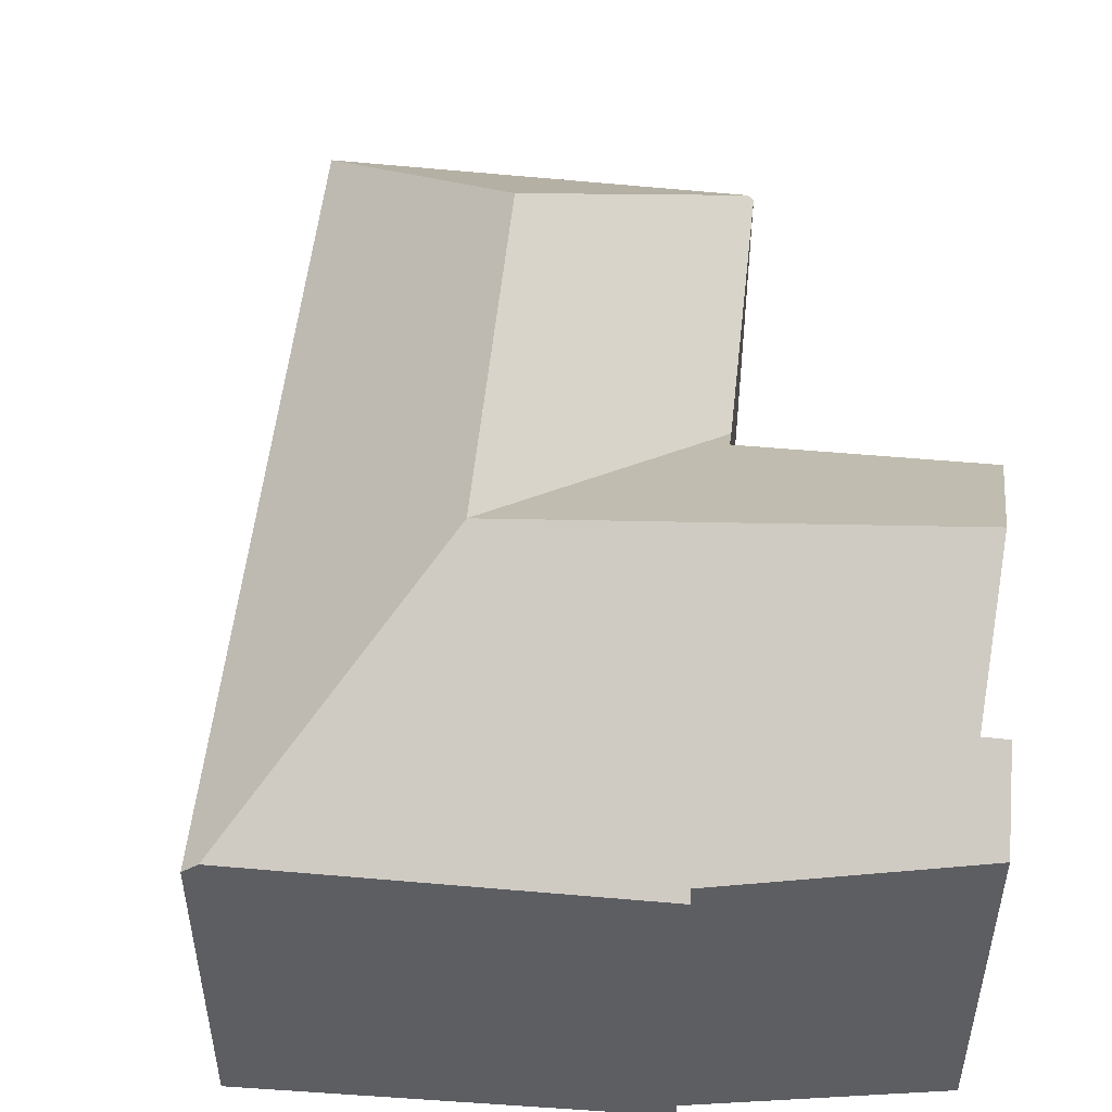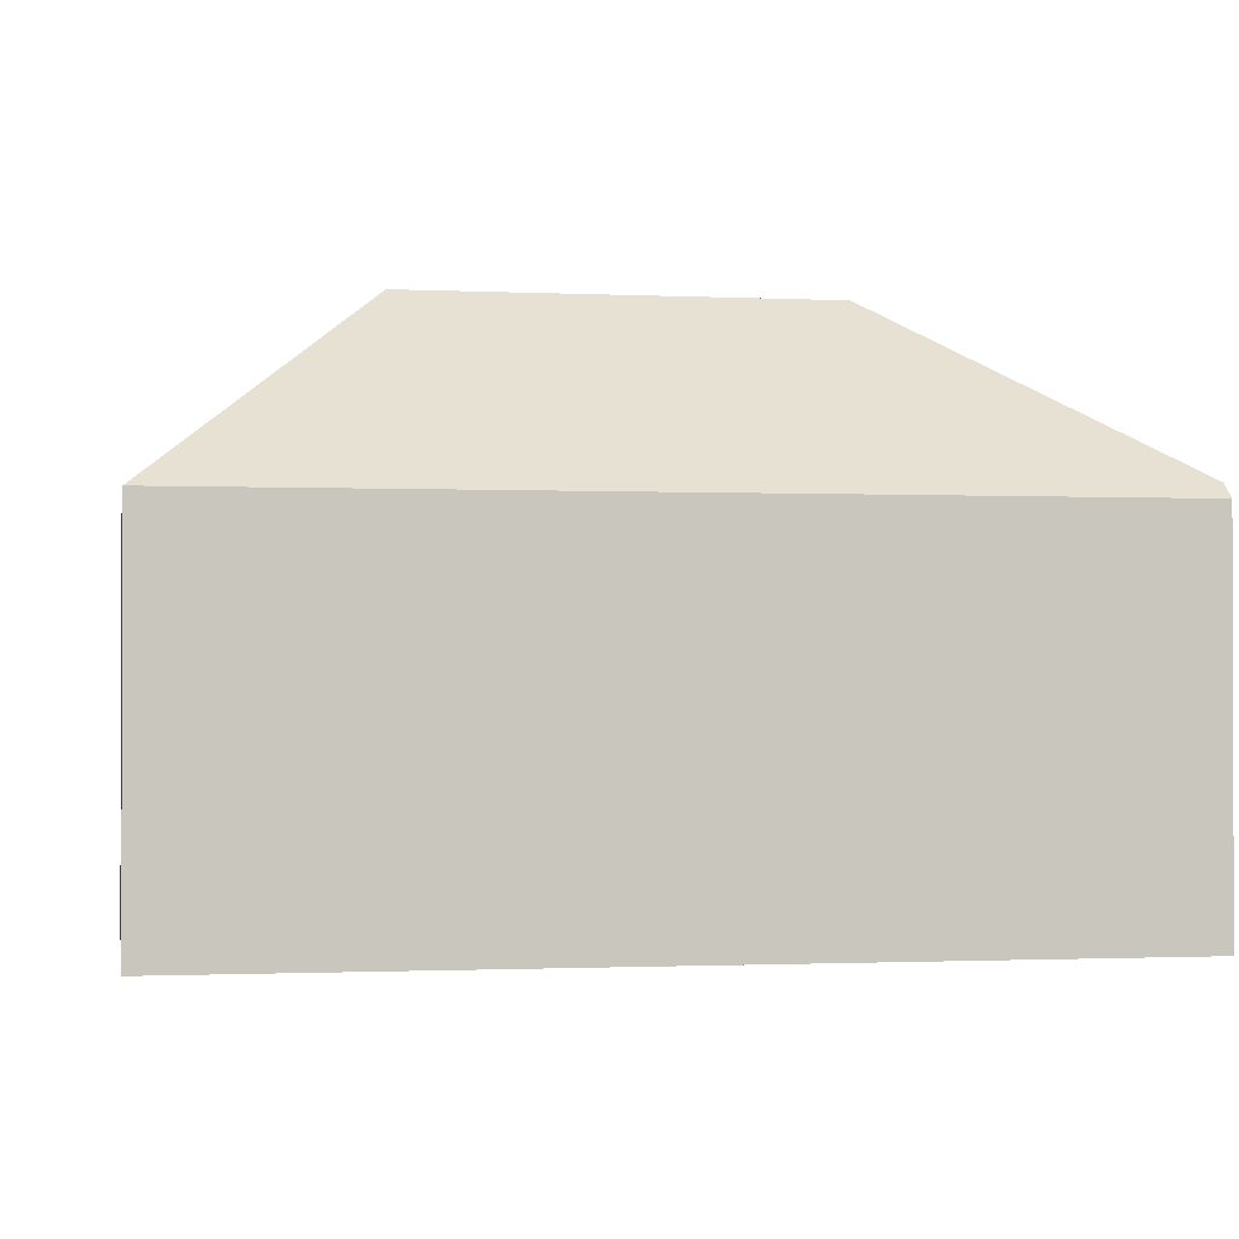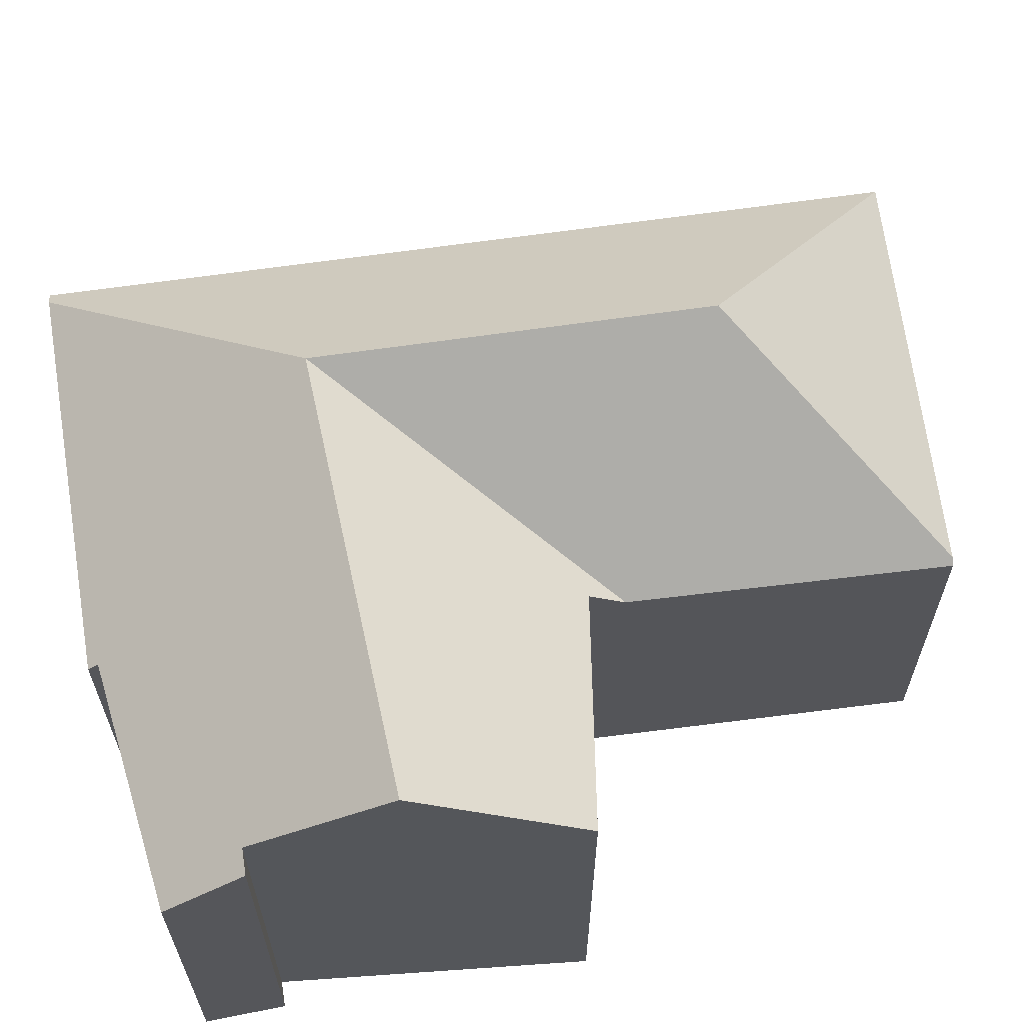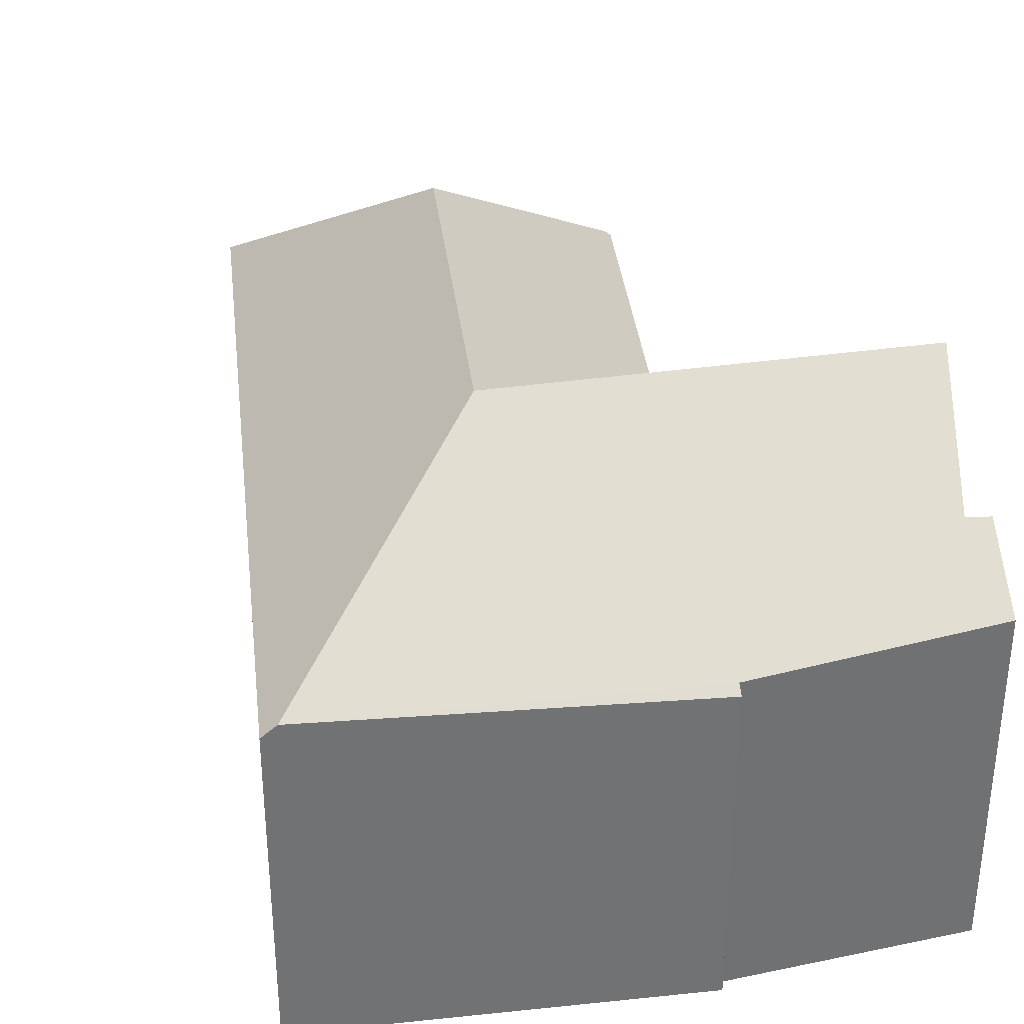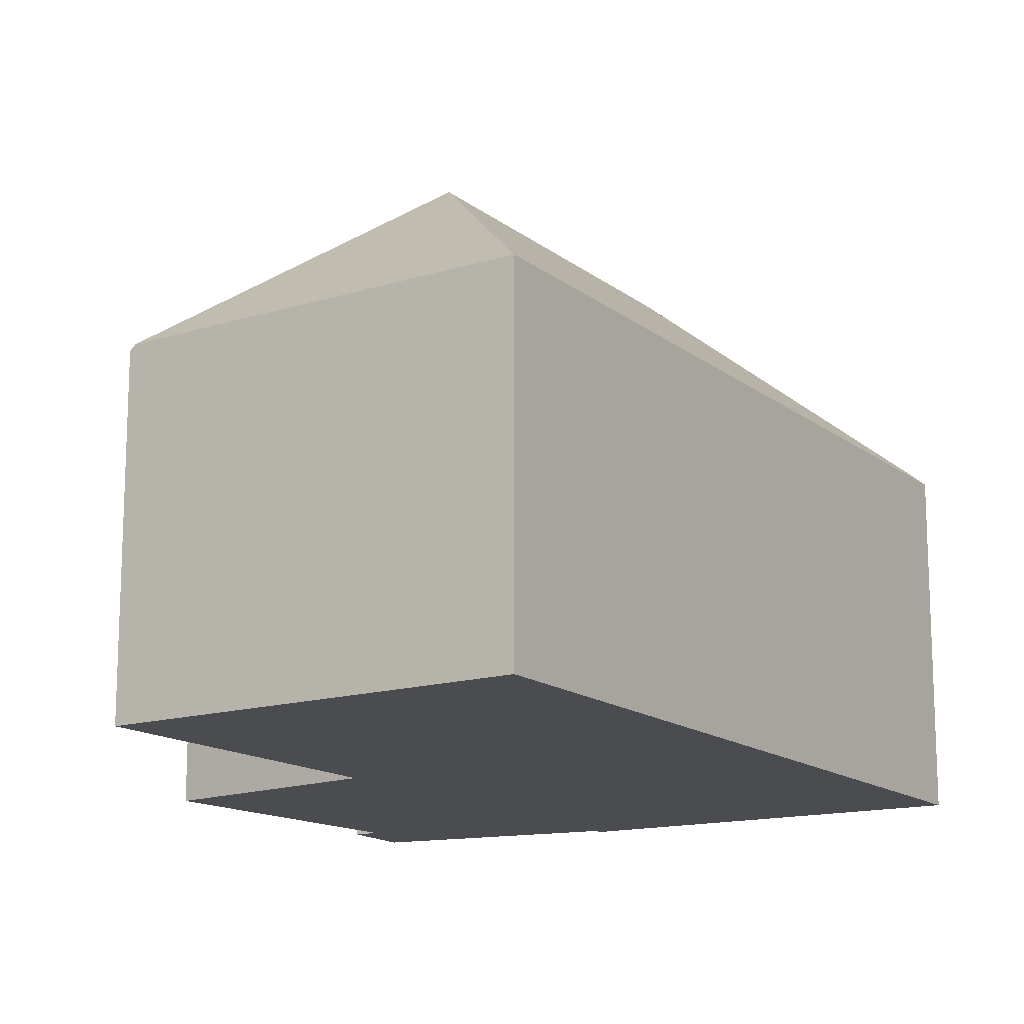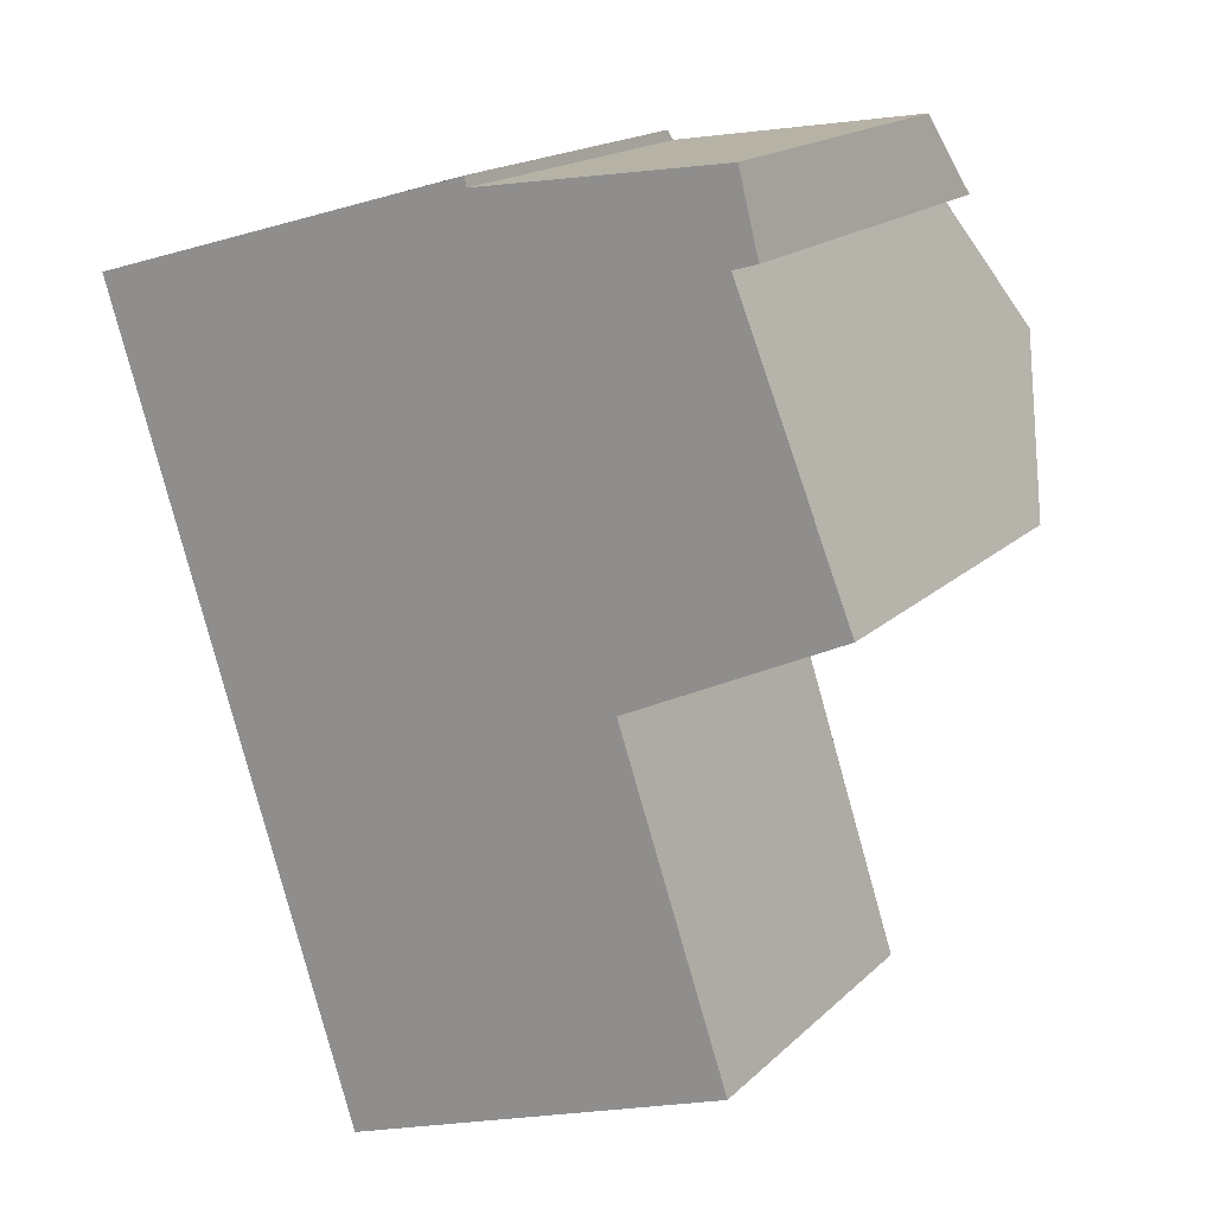
<metadata>
{"format":"obj","ext":"obj","renderer":"f3d","projection":"perspective","resolution":1024,"background":"white","views":[{"elev":50.5,"azim":-12.1,"up":"+Y"},{"elev":-1.1,"azim":-118.4,"up":"+Y"},{"elev":64.0,"azim":64.2,"up":"+Y"},{"elev":35.0,"azim":-24.2,"up":"+Y"},{"elev":-14.8,"azim":-165.2,"up":"+Y"},{"elev":17.2,"azim":29.9,"up":"+Z"}]}
</metadata>
<code>
v  9.276 12.57 -12.94
v  15.47 8.437 -16.06
v  6.059 8.437 -19.33
v  0.367 8.754 0.107
v  3.52 8.437 -11.23
v  0 8.437 5.166e-16
v  6.527 12.57 -4.171
v  8.377 12.57 -10.07
v  4.122 8.438 -13.15
v  5.776 8.437 -18.43
v  15.87 9.838 2.154
v  9.742 8.604 2.557
v  15.55 8.936 3.434
v  16.02 10.26 1.56
v  15.44 10.28 1.383
v  16.7 12.57 -1.759
v  11.48 12.57 -2.995
v  9.505 8.591 2.521
v  9.444 8.422 2.76
v  18.22 9.798 -5.567
v  13.04 9.019 -7.967
v  12.95 9.005 -8.009
v  13.22 8.423 -8.82
v  15.57 8.354 -16.03
v  15.52 8.313 -15.7
v  15.62 8.308 -16.01
v  15.5 8.415 -16.05
v  14.67 8.354 -13.15
v  13.25 8.422 -8.917
v  15.62 9.803e-16 -16.01
v  6.059 1.184e-15 -19.33
v  15.47 9.835e-16 -16.06
v  15.57 9.814e-16 -16.03
v  15.5 9.829e-16 -16.05
v  15.44 -8.468e-17 1.383
v  16.02 -9.552e-17 1.56
v  5.776 1.128e-15 -18.43
v  4.122 8.05e-16 -13.15
v  3.52 6.874e-16 -11.23
v  0 0 0
v  9.444 -1.69e-16 2.76
v  0.367 -6.552e-18 0.107
v  15.55 -2.103e-16 3.434
v  9.505 -1.544e-16 2.521
v  9.742 -1.566e-16 2.557
v  15.87 -1.319e-16 2.154
v  18.22 3.409e-16 -5.567
v  16.7 1.077e-16 -1.759
v  12.95 4.904e-16 -8.009
v  13.22 5.401e-16 -8.82
v  15.52 9.612e-16 -15.7
v  13.25 5.46e-16 -8.917
v  14.67 8.053e-16 -13.15
v  13.04 4.878e-16 -7.967
g defaultobject
f 1 2 3
f 4 5 6
f 5 4 7
f 5 7 8
f 5 8 9
f 9 8 10
f 10 8 1
f 10 1 3
f 11 12 13
f 12 11 14
f 12 14 15
f 12 15 16
f 12 16 17
f 12 17 18
f 18 4 19
f 4 18 17
f 4 17 7
f 20 17 16
f 17 20 21
f 17 21 7
f 7 21 22
f 7 22 23
f 24 25 26
f 25 24 27
f 25 27 2
f 25 2 1
f 25 1 28
f 28 1 29
f 29 1 23
f 23 1 7
f 7 1 8
f 27 3 2
f 3 27 24
f 3 24 26
f 3 26 30
f 3 30 31
f 31 30 32
f 32 30 33
f 32 33 34
f 14 35 15
f 35 14 36
f 31 10 3
f 10 31 9
f 9 31 5
f 5 31 6
f 6 31 37
f 6 37 38
f 6 38 39
f 6 39 40
f 6 19 4
f 19 6 40
f 19 40 41
f 41 40 42
f 12 43 13
f 43 12 18
f 43 18 44
f 43 44 45
f 19 44 18
f 44 19 41
f 11 36 14
f 36 11 13
f 36 13 43
f 36 43 46
f 15 20 16
f 20 15 35
f 20 35 47
f 47 35 48
f 49 23 22
f 23 49 29
f 29 49 28
f 28 49 25
f 25 49 26
f 26 49 50
f 26 50 51
f 26 51 30
f 51 50 52
f 51 52 53
f 47 21 20
f 21 47 22
f 22 47 49
f 49 47 54
f 42 44 41
f 44 42 35
f 35 42 48
f 48 42 47
f 47 42 40
f 47 40 39
f 47 39 54
f 54 39 49
f 49 39 50
f 50 39 52
f 52 39 53
f 53 39 38
f 53 38 51
f 51 38 37
f 51 37 30
f 30 37 33
f 33 37 34
f 34 37 32
f 32 37 31
f 45 46 43
f 46 45 36
f 36 45 35
f 35 45 44

</code>
